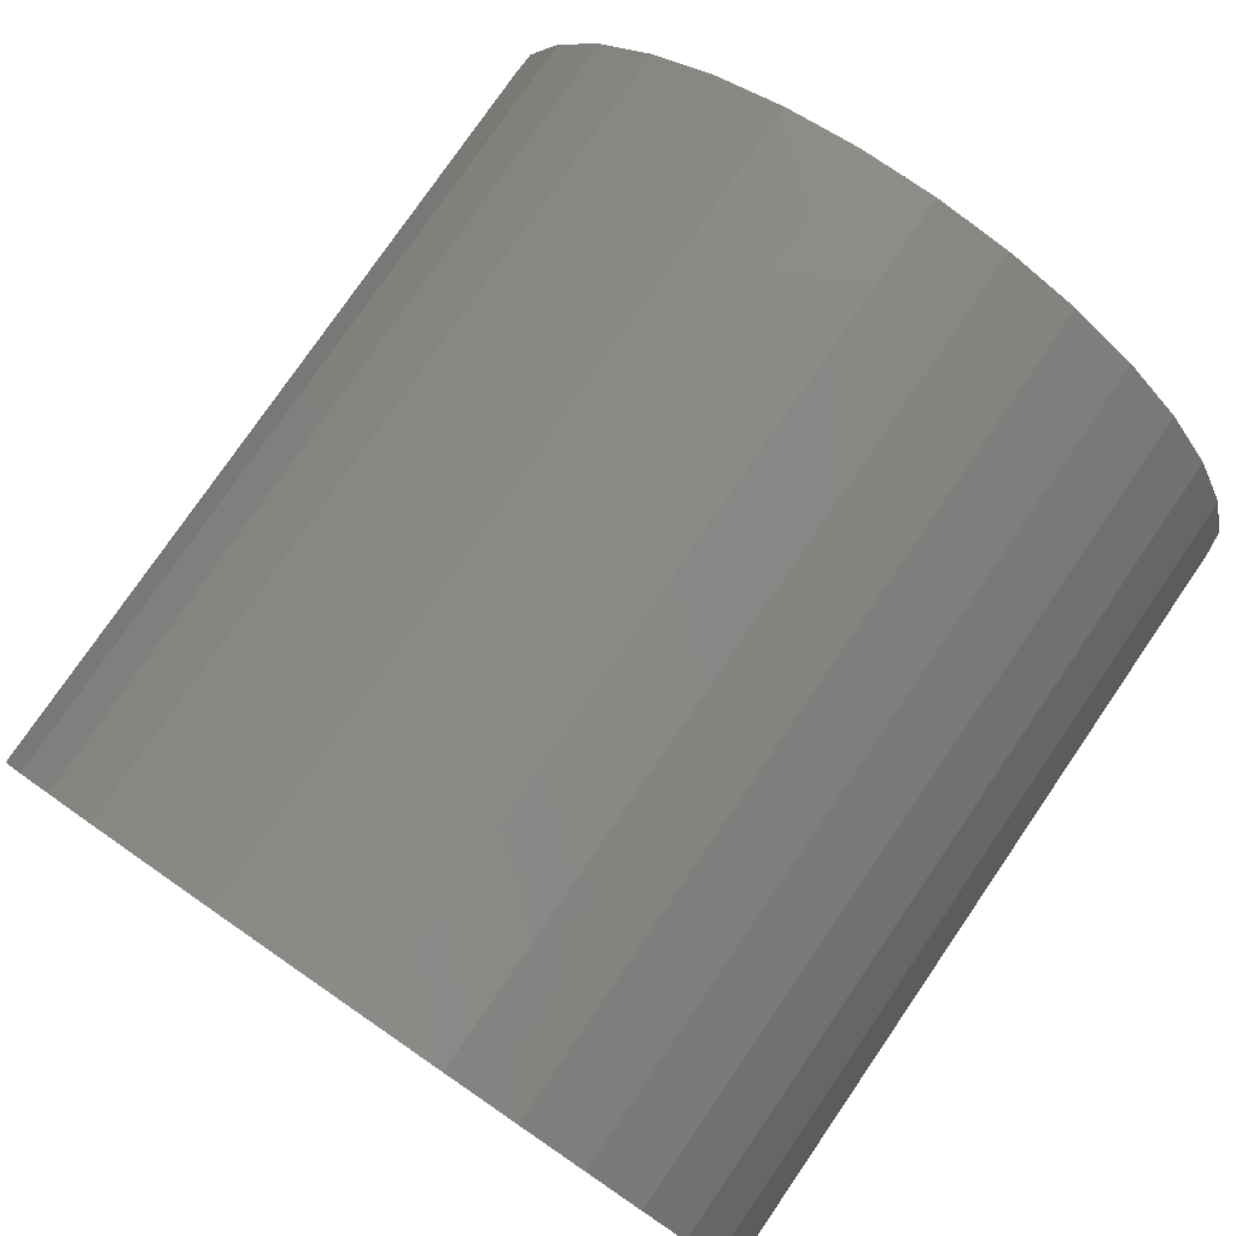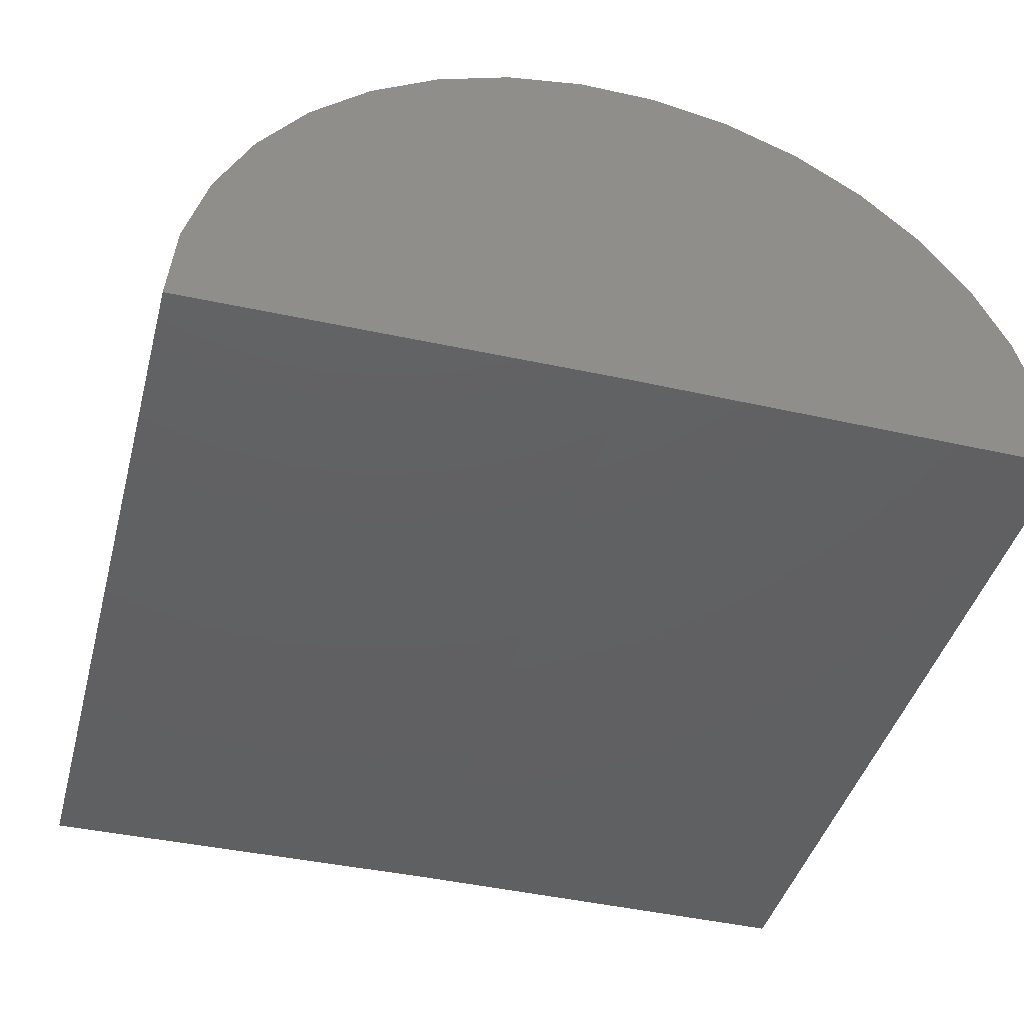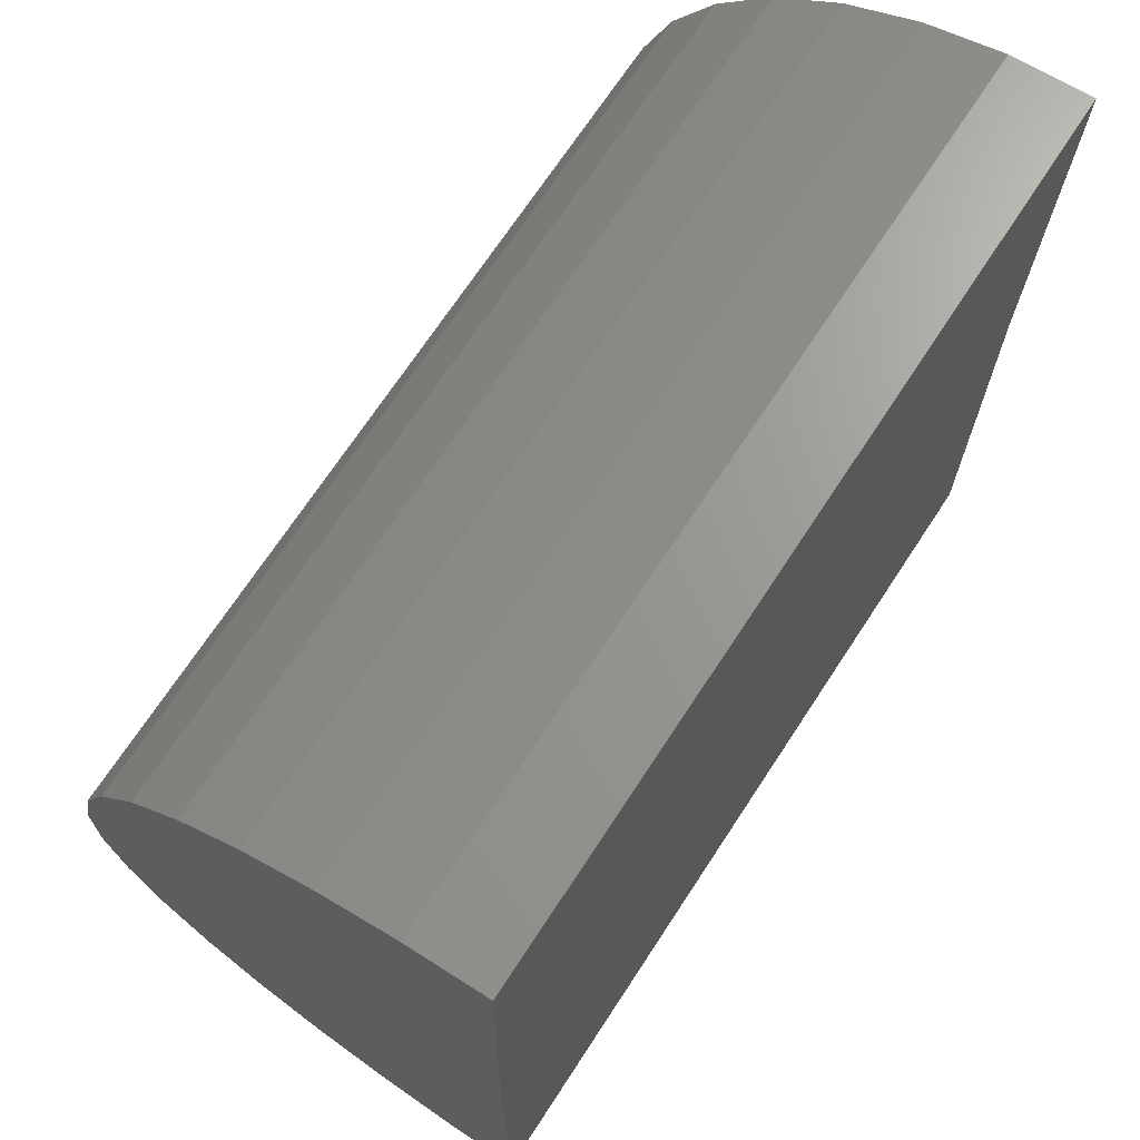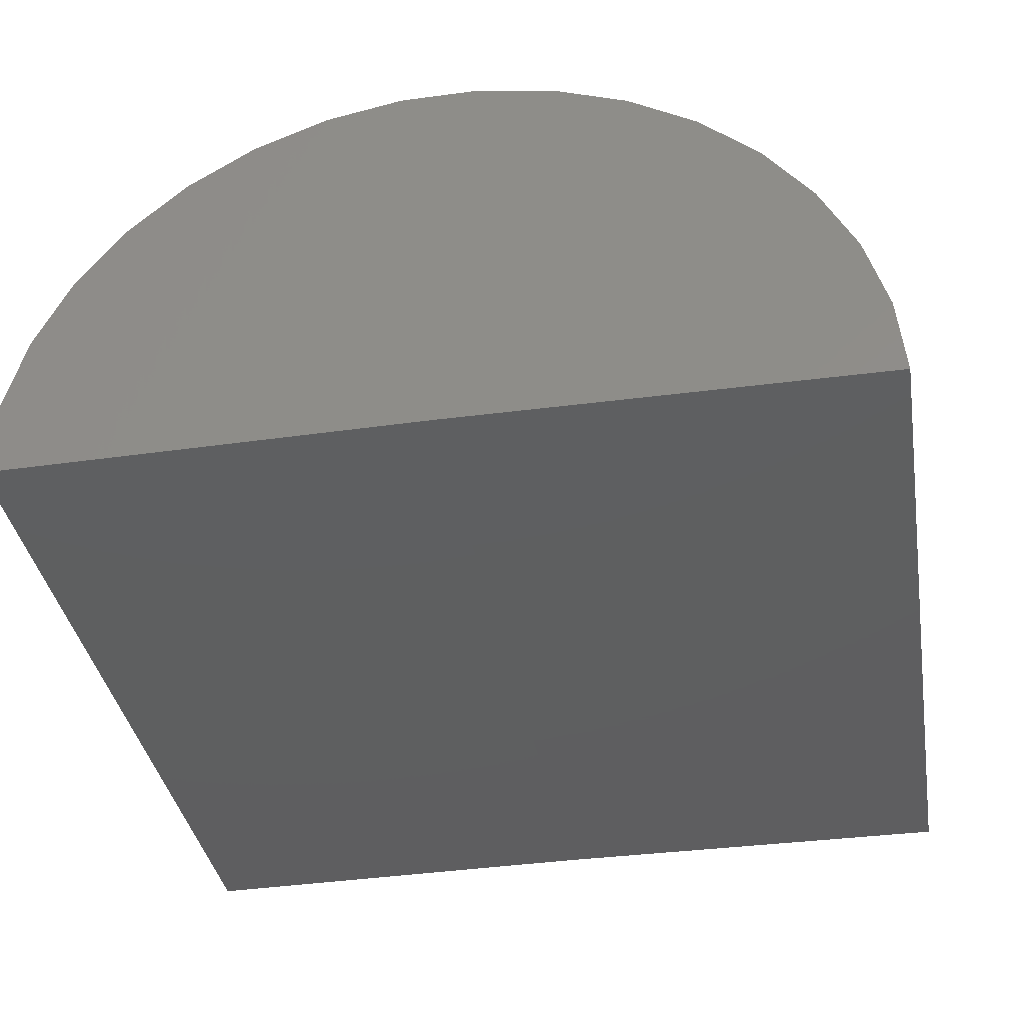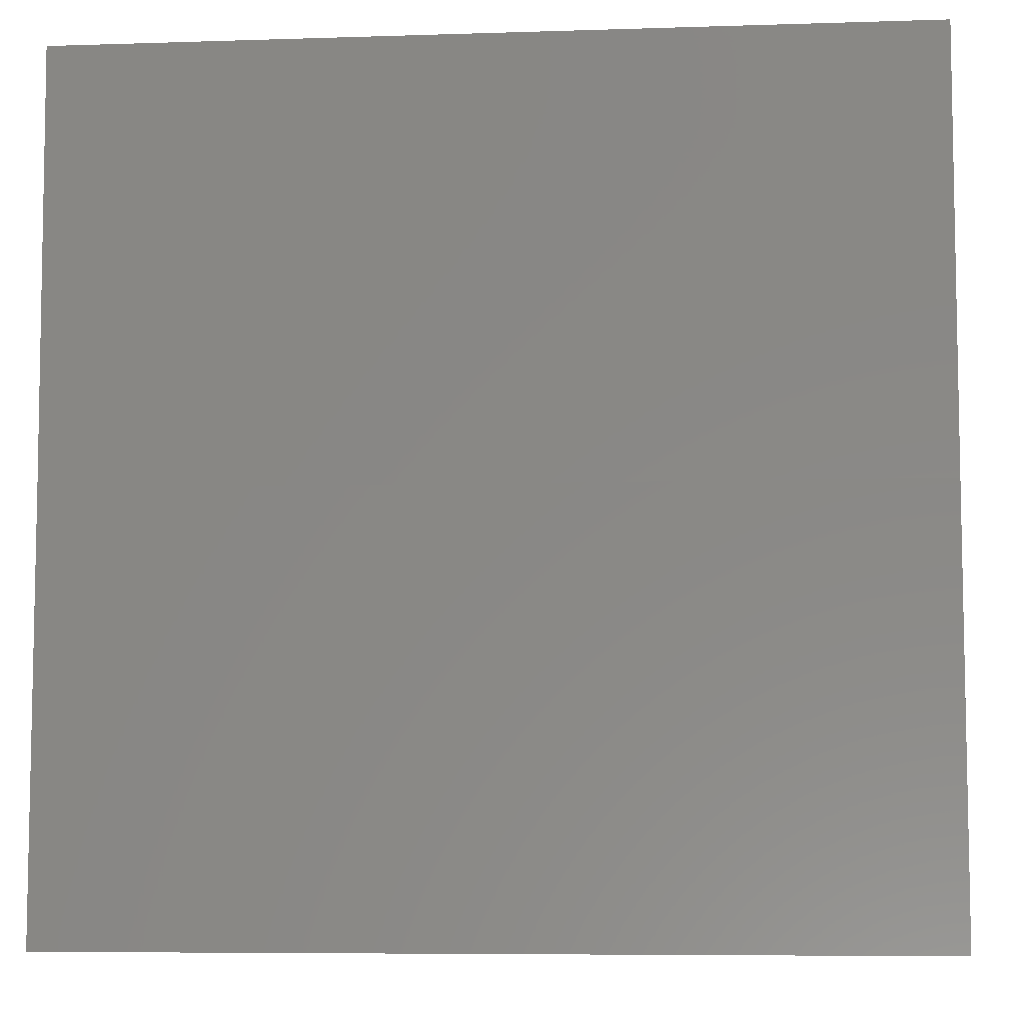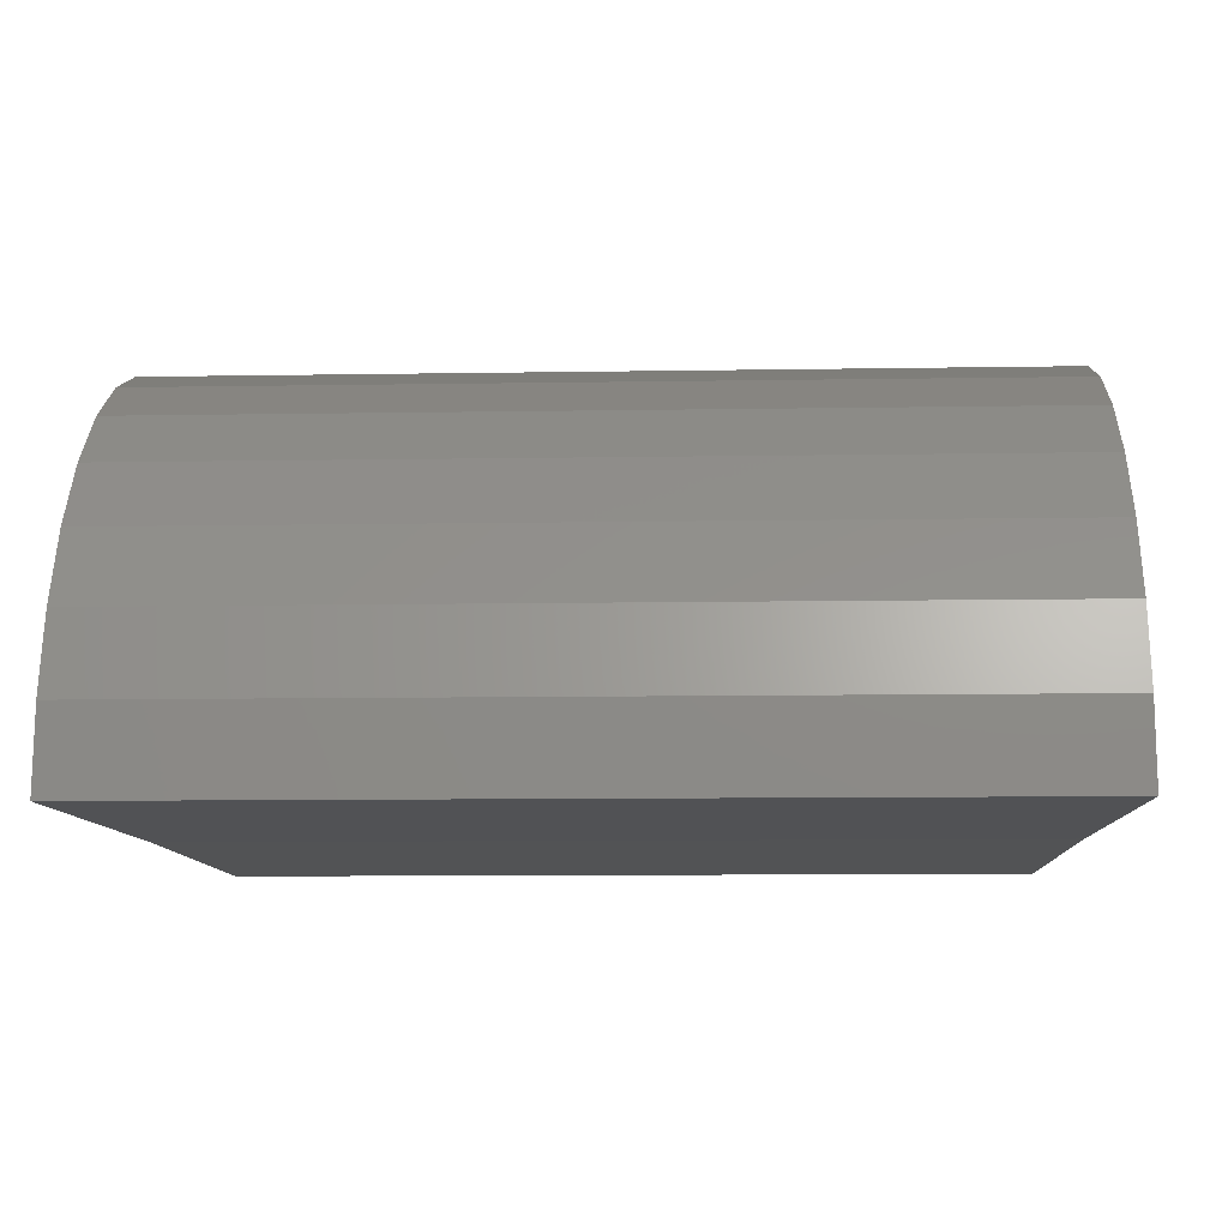
<metadata>
{"format":"stl","ext":"stl","renderer":"f3d","projection":"perspective","resolution":1024,"background":"white","views":[{"elev":78.4,"azim":124.5,"up":"+Z"},{"elev":-42.0,"azim":75.4,"up":"+Z"},{"elev":70.0,"azim":123.2,"up":"+Y"},{"elev":-36.7,"azim":-80.4,"up":"+Z"},{"elev":-7.2,"azim":-174.7,"up":"+Y"},{"elev":-9.8,"azim":-177.5,"up":"+Z"}]}
</metadata>
<code>
# stl→obj: 39 verts, 74 faces
v 0.125 0.125 -0.001059
v 0.125 0.1237 0.01481
v 0.125 0.03906 0
v 0.125 0.09145 0.06813
v 0.125 -0.01248 0.06877
v 0.125 0.1031 0.05729
v 0.125 0.001092 0.07709
v 0.125 0.07798 0.07662
v 0.125 0.01596 0.08278
v 0.125 0.06318 0.08248
v 0.125 0.03163 0.08562
v 0.125 0.04755 0.08552
v 0.125 -0.02428 0.05808
v 0.125 -0.0339 0.0454
v 0.125 0.1126 0.0445
v 0.125 -0.04103 0.03116
v 0.125 0.1195 0.03017
v 0.125 -0.0454 0.01585
v 0.125 -0.04688 0
v -0.04688 0.03906 0
v -0.04688 0.1237 0.01481
v -0.04688 0.125 -0.001059
v -0.04688 0.1031 0.05729
v -0.04688 -0.01248 0.06877
v -0.04688 0.09145 0.06813
v -0.04688 0.001092 0.07709
v -0.04688 0.07798 0.07662
v -0.04688 0.01596 0.08278
v -0.04688 0.06318 0.08248
v -0.04688 0.03163 0.08562
v -0.04688 0.04755 0.08552
v -0.04688 -0.04688 0
v -0.04688 -0.0454 0.01585
v -0.04688 0.1195 0.03017
v -0.04688 -0.04103 0.03116
v -0.04688 0.1126 0.0445
v -0.04688 -0.0339 0.0454
v -0.04688 -0.02428 0.05808
v 0.03906 0.03906 0
f 1 2 3
f 4 5 6
f 7 5 4
f 8 7 4
f 9 7 8
f 10 9 8
f 11 9 10
f 12 11 10
f 5 13 6
f 6 13 14
f 6 14 15
f 15 14 16
f 15 16 17
f 17 16 18
f 17 18 2
f 2 18 19
f 2 19 3
f 20 21 22
f 23 24 25
f 25 24 26
f 25 26 27
f 27 26 28
f 27 28 29
f 29 28 30
f 29 30 31
f 20 32 21
f 21 32 33
f 21 33 34
f 34 33 35
f 34 35 36
f 36 35 37
f 36 37 23
f 23 37 38
f 23 38 24
f 20 39 32
f 32 39 3
f 32 3 19
f 1 3 22
f 22 3 39
f 22 39 20
f 1 22 2
f 2 22 21
f 2 21 17
f 17 21 34
f 17 34 15
f 15 34 36
f 15 36 6
f 6 36 23
f 6 23 4
f 4 23 25
f 4 25 8
f 8 25 27
f 8 27 10
f 10 27 29
f 10 29 12
f 12 29 31
f 12 31 11
f 11 31 30
f 11 30 9
f 9 30 28
f 9 28 7
f 7 28 26
f 7 26 5
f 5 26 24
f 5 24 13
f 13 24 38
f 13 38 14
f 14 38 37
f 14 37 16
f 16 37 35
f 16 35 18
f 18 35 33
f 18 33 19
f 19 33 32

</code>
